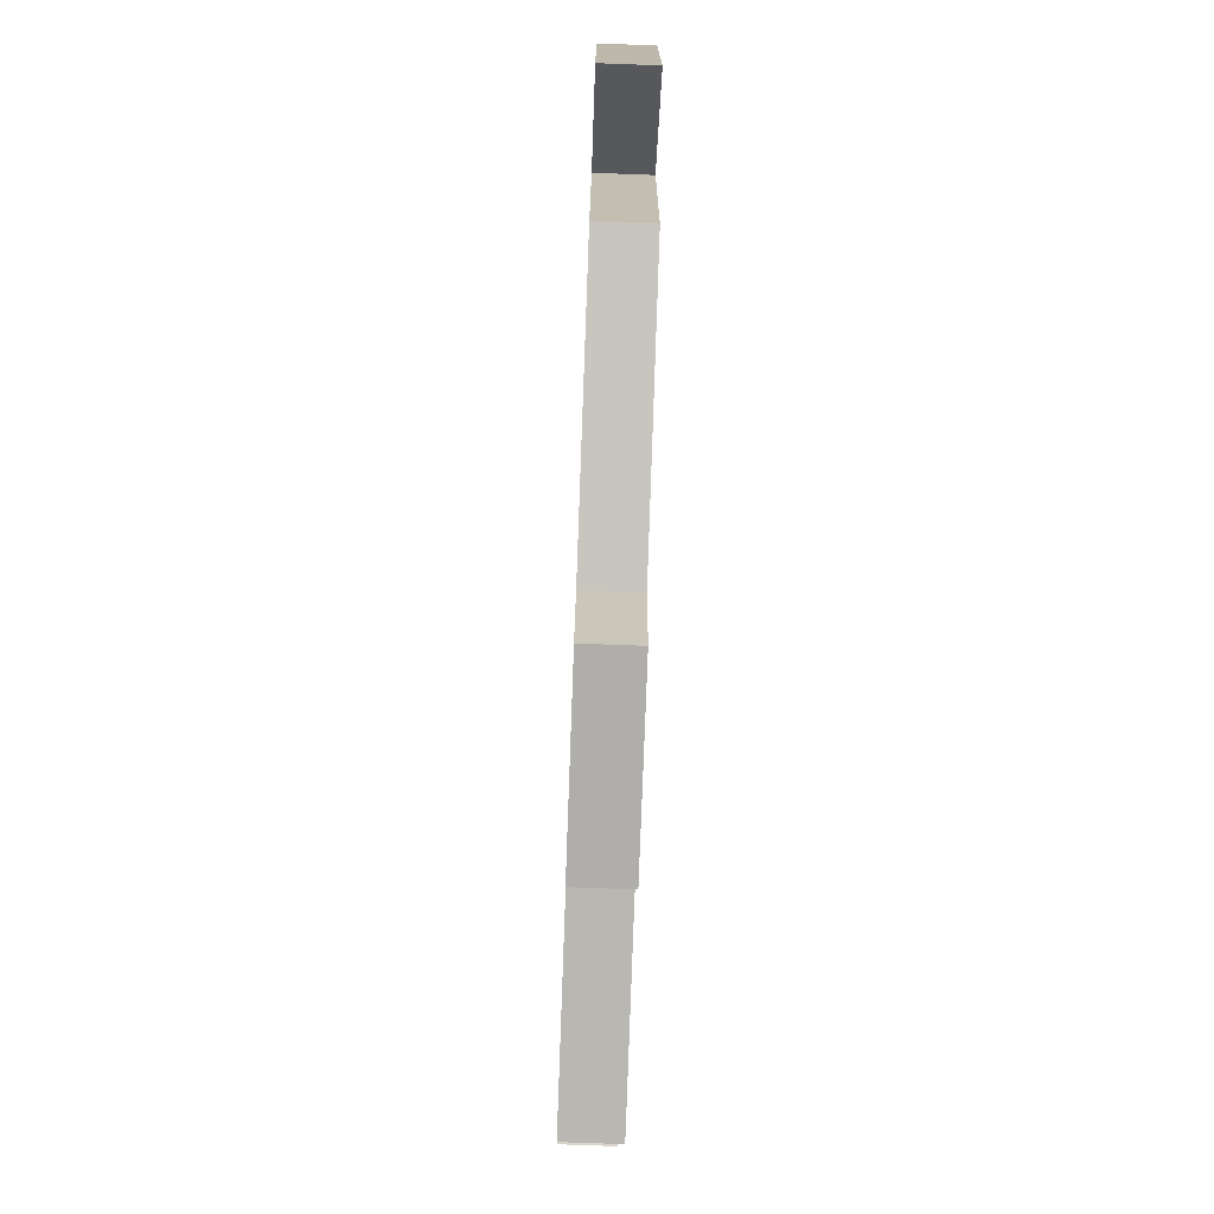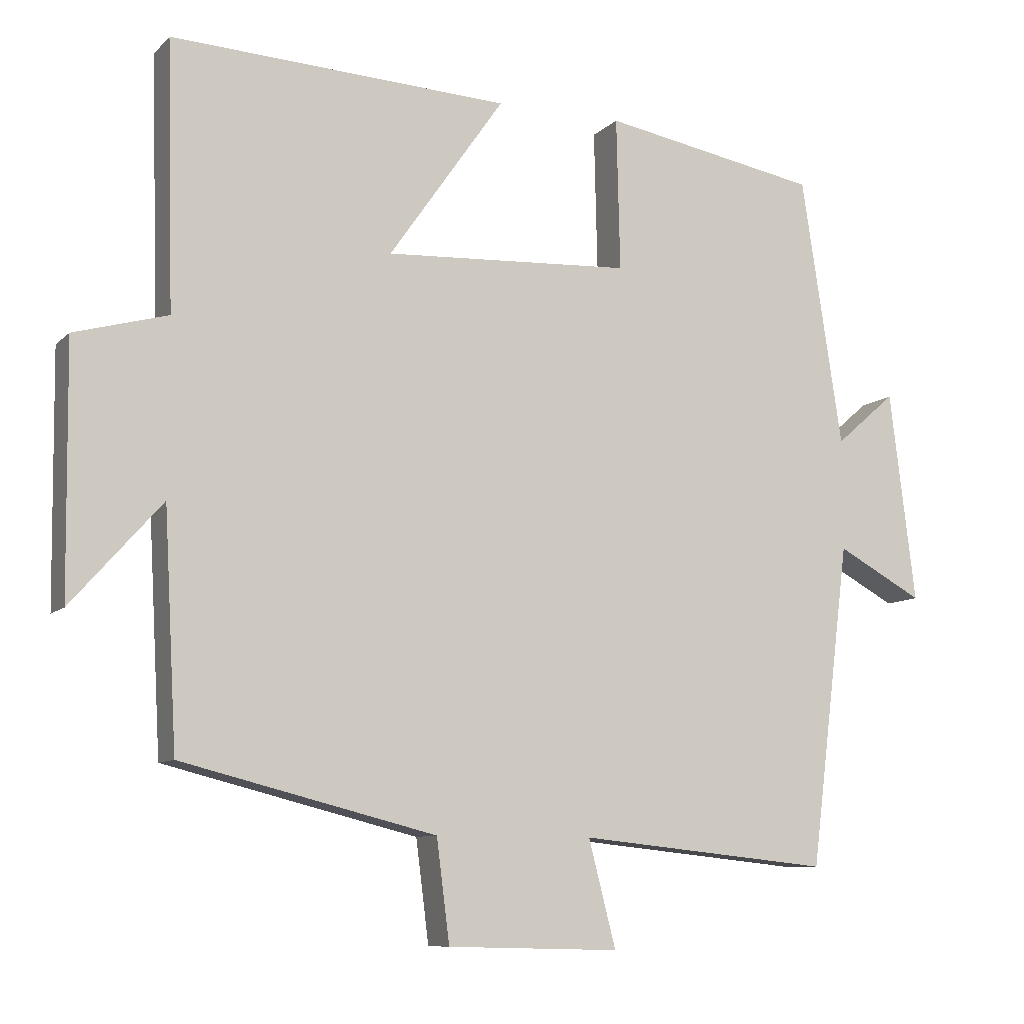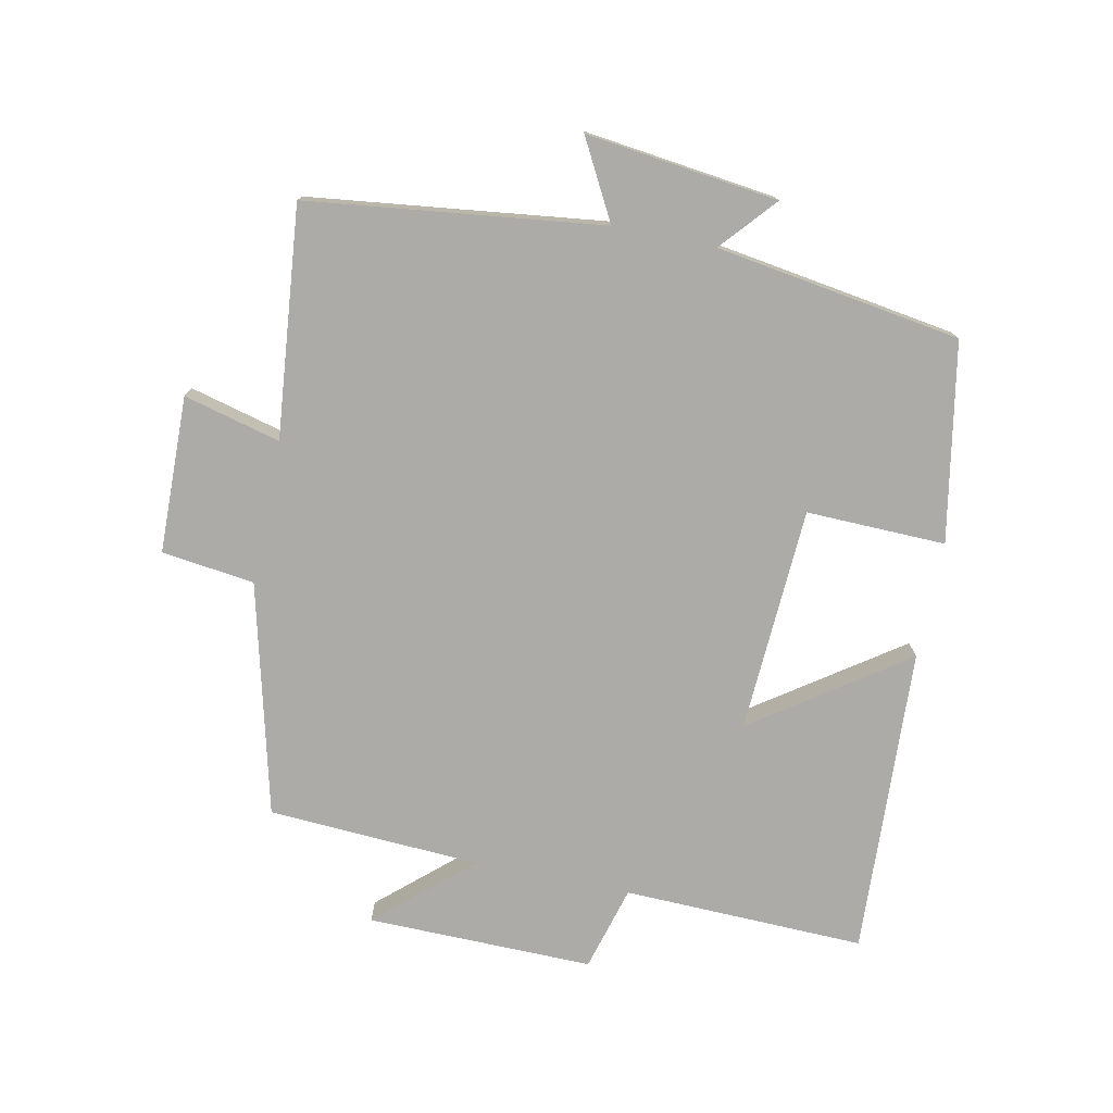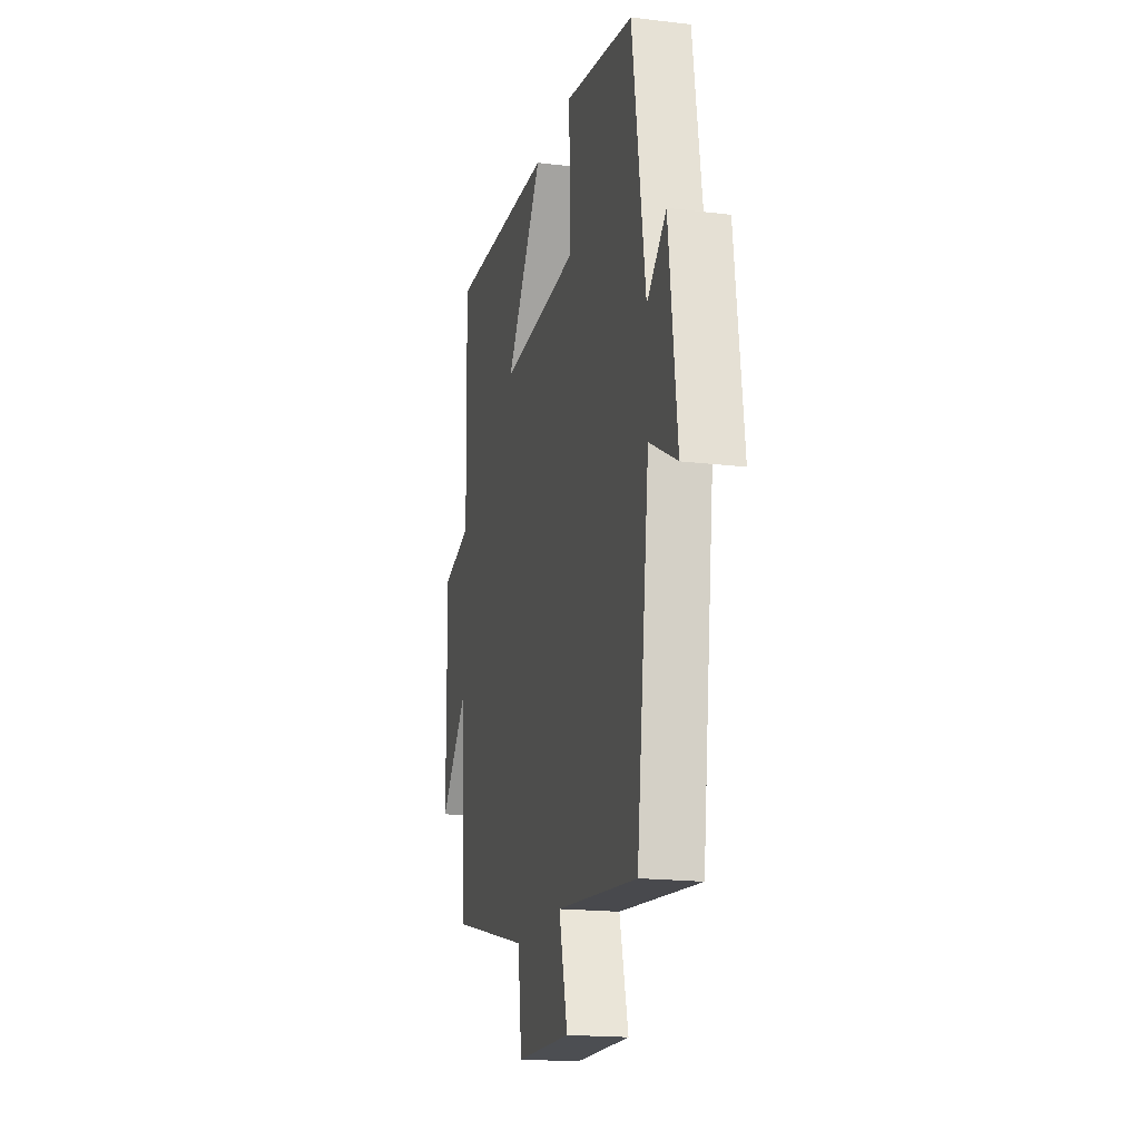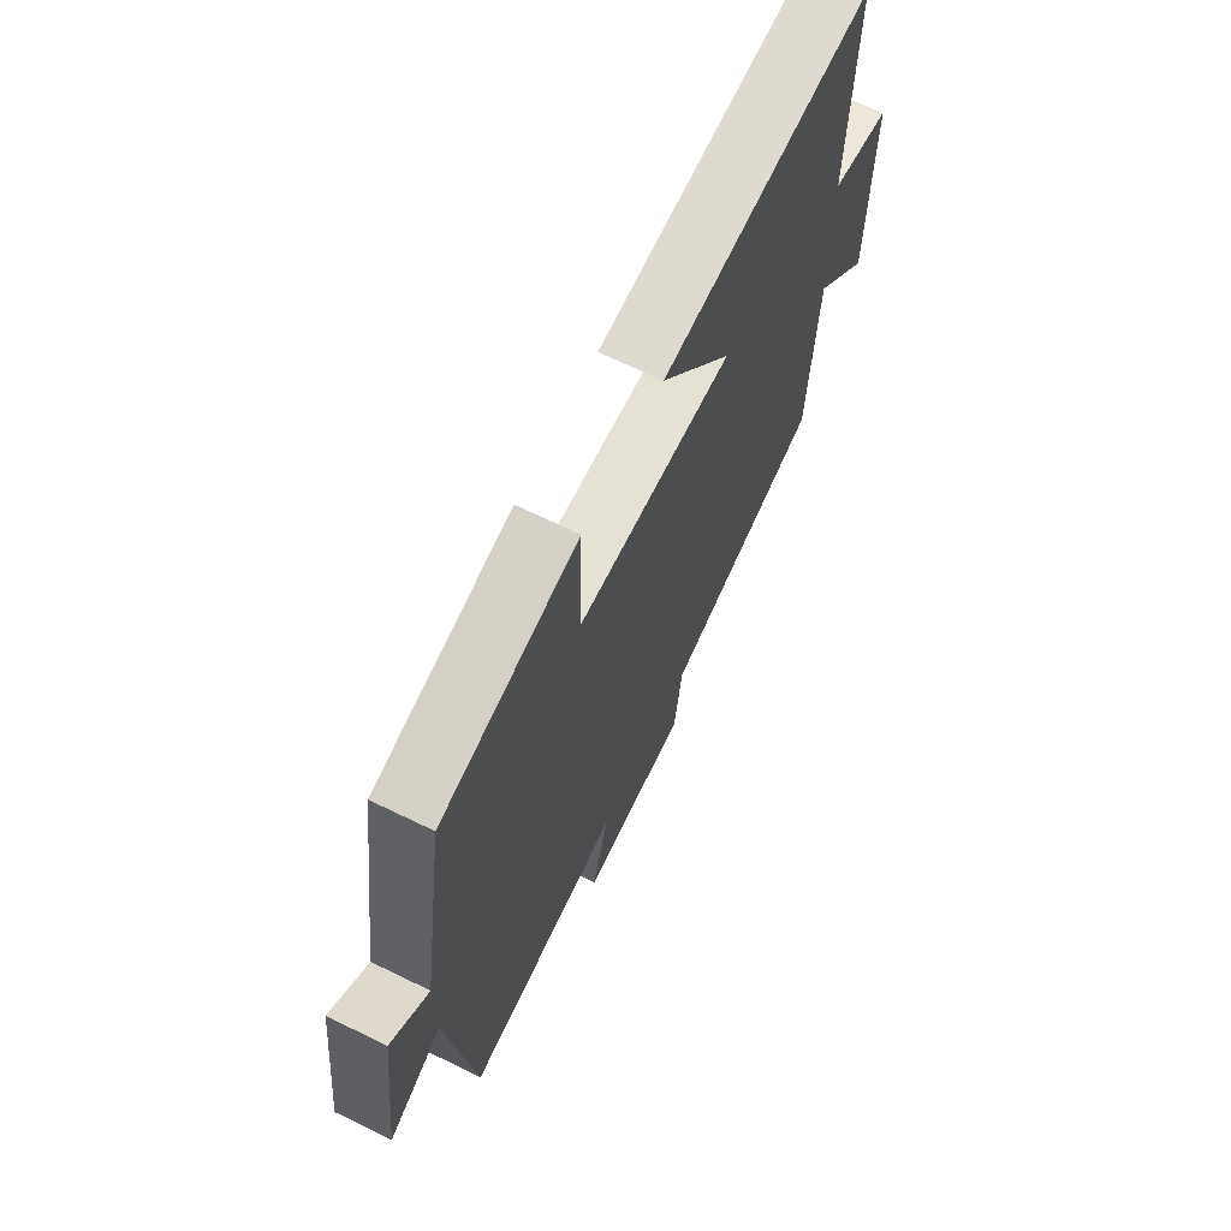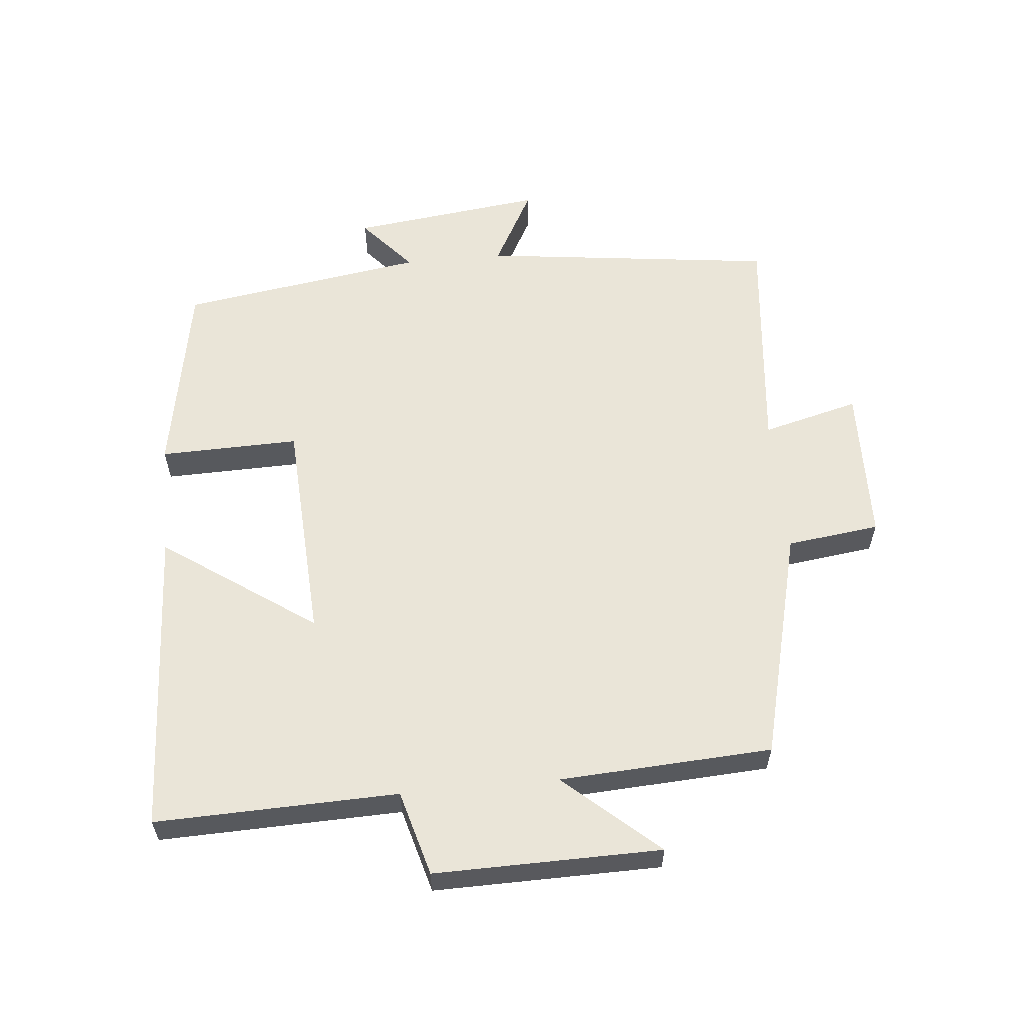
<metadata>
{"format":"obj","ext":"obj","renderer":"f3d","projection":"perspective","resolution":1024,"background":"white","views":[{"elev":-76.3,"azim":87.9,"up":"+Z"},{"elev":-9.2,"azim":155.4,"up":"+Z"},{"elev":-76.3,"azim":-101.7,"up":"+Y"},{"elev":-18.2,"azim":-103.2,"up":"+Z"},{"elev":68.0,"azim":-64.0,"up":"+Z"},{"elev":58.9,"azim":84.5,"up":"+Y"}]}
</metadata>
<code>
v -0.443 0.07 0.445
v -0.14 0.07 0.5
v -0.145 0.07 0.287
v 0.199 0.07 0.269
v 0.038 0.07 0.5
v 0.51 0.07 0.524
v 0.5 0.07 0.154
v 0.63 0.07 0.118
v 0.626 0.07 -0.228
v 0.5 0.07 -0.086
v 0.482 0.07 -0.411
v 0.128 0.07 -0.5
v 0.11 0.07 -0.642
v -0.13 0.07 -0.648
v -0.092 0.07 -0.5
v -0.444 0.07 -0.536
v -0.5 0.07 -0.086
v -0.62 0.07 -0.151
v -0.584 0.07 0.143
v -0.5 0.07 0.07
v -0.443 0 0.445
v -0.14 0 0.5
v -0.145 0 0.287
v 0.199 0 0.269
v 0.038 0 0.5
v 0.51 0 0.524
v 0.5 0 0.154
v 0.63 0 0.118
v 0.626 0 -0.228
v 0.5 0 -0.086
v 0.482 0 -0.411
v 0.128 0 -0.5
v 0.11 0 -0.642
v -0.13 0 -0.648
v -0.092 0 -0.5
v -0.444 0 -0.536
v -0.5 0 -0.086
v -0.62 0 -0.151
v -0.584 0 0.143
v -0.5 0 0.07
f 17 18 19 20
f 17 20 1
f 16 17 1
f 15 16 1
f 12 13 14 15
f 12 15 1
f 11 12 1
f 10 11 1
f 7 8 9 10
f 4 5 6 7
f 3 4 7 10
f 1 2 3
f 1 3 10
f 40 39 38 37
f 21 40 37
f 21 37 36
f 21 36 35
f 35 34 33 32
f 21 35 32
f 21 32 31
f 21 31 30
f 30 29 28 27
f 27 26 25 24
f 30 27 24 23
f 23 22 21
f 30 23 21
f 1 21 22 2
f 2 22 23 3
f 3 23 24 4
f 4 24 25 5
f 5 25 26 6
f 6 26 27 7
f 7 27 28 8
f 8 28 29 9
f 9 29 30 10
f 10 30 31 11
f 11 31 32 12
f 12 32 33 13
f 13 33 34 14
f 14 34 35 15
f 15 35 36 16
f 16 36 37 17
f 17 37 38 18
f 18 38 39 19
f 19 39 40 20
f 20 40 21 1

</code>
